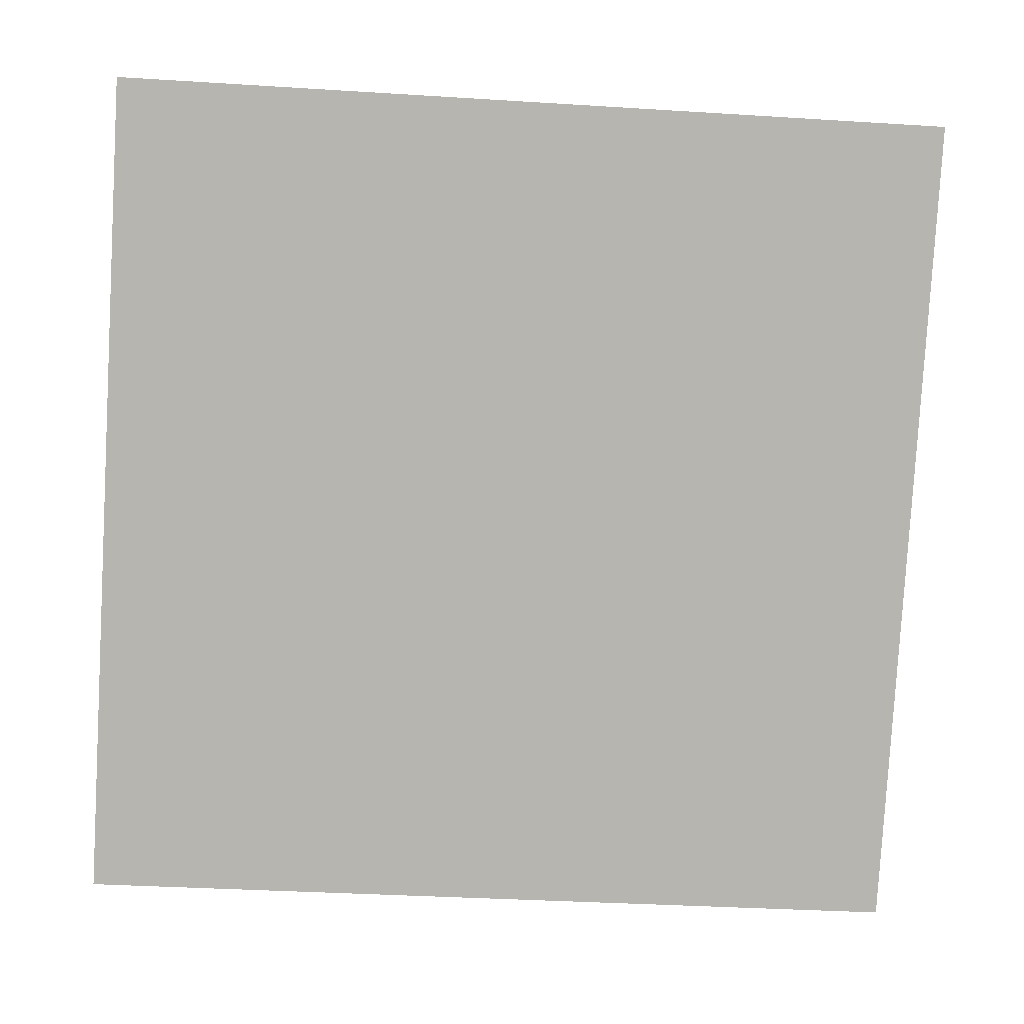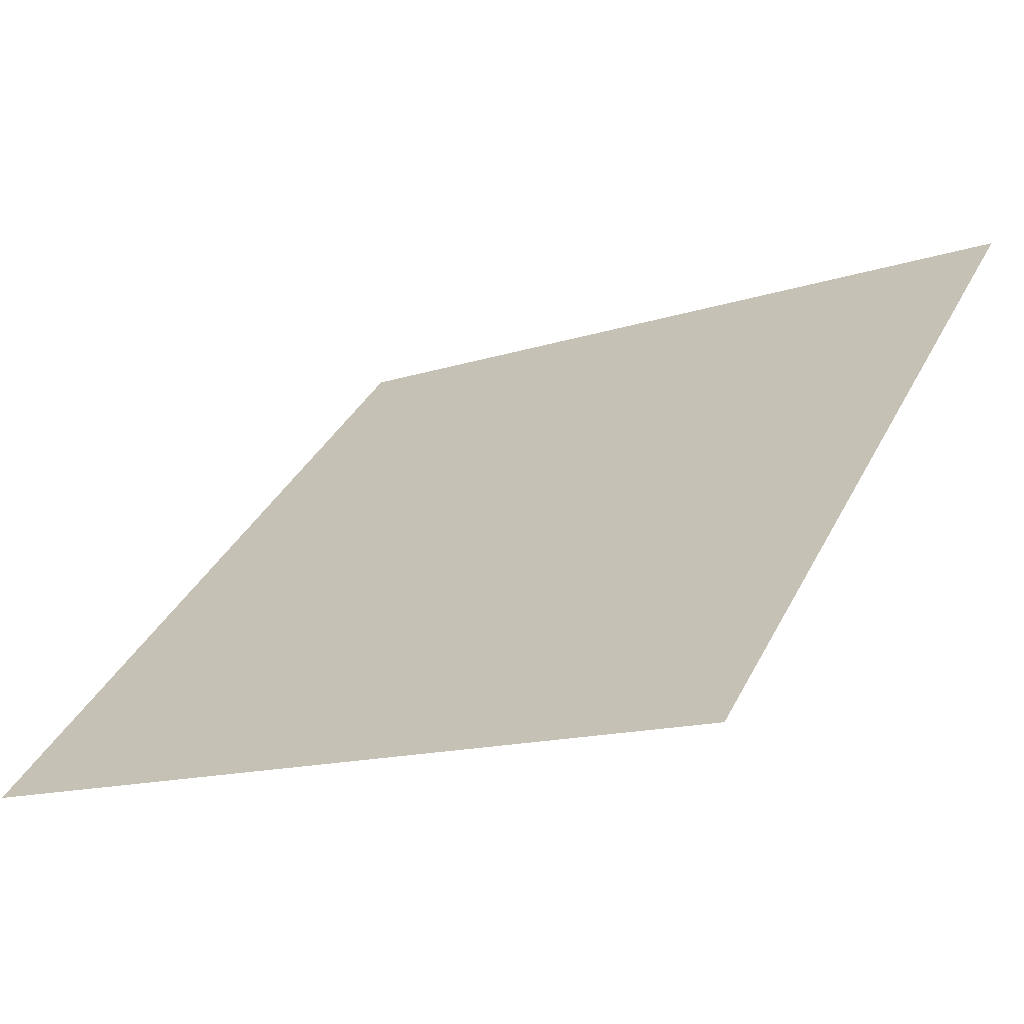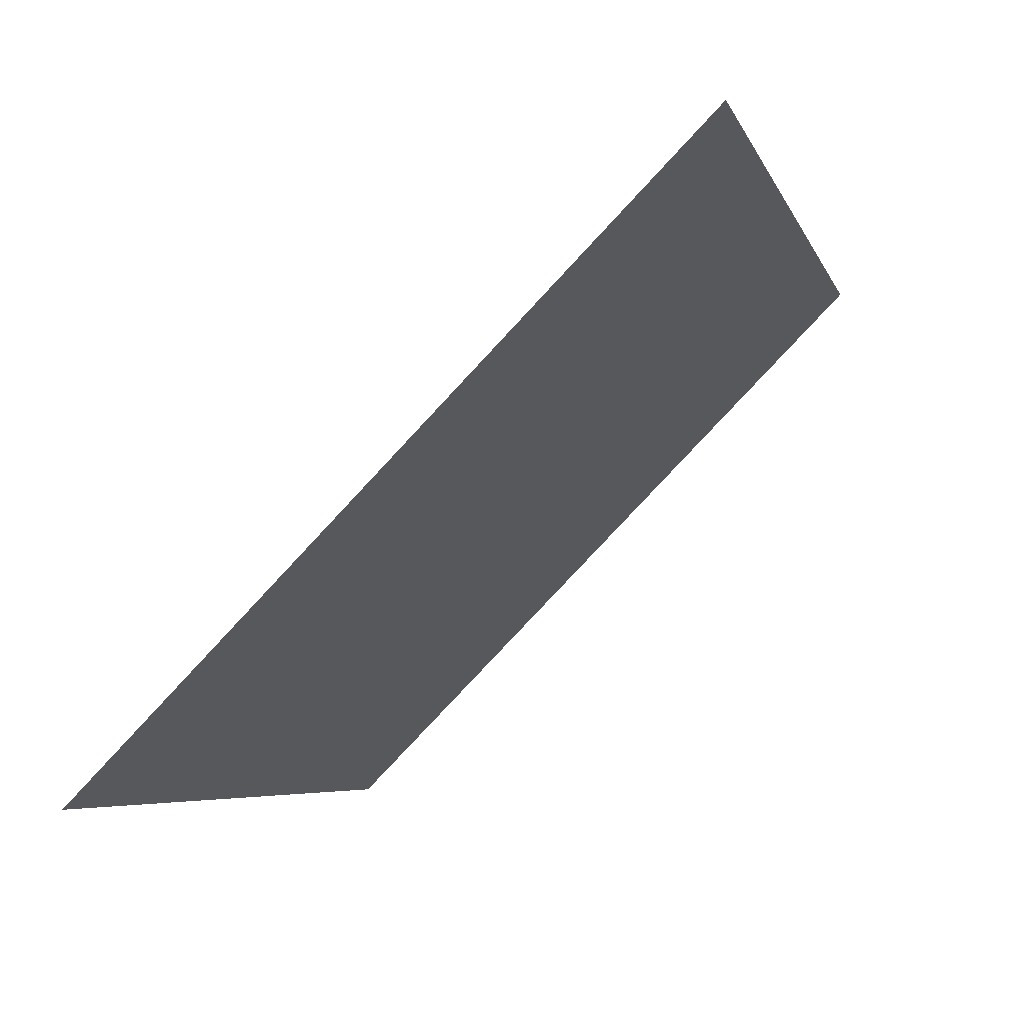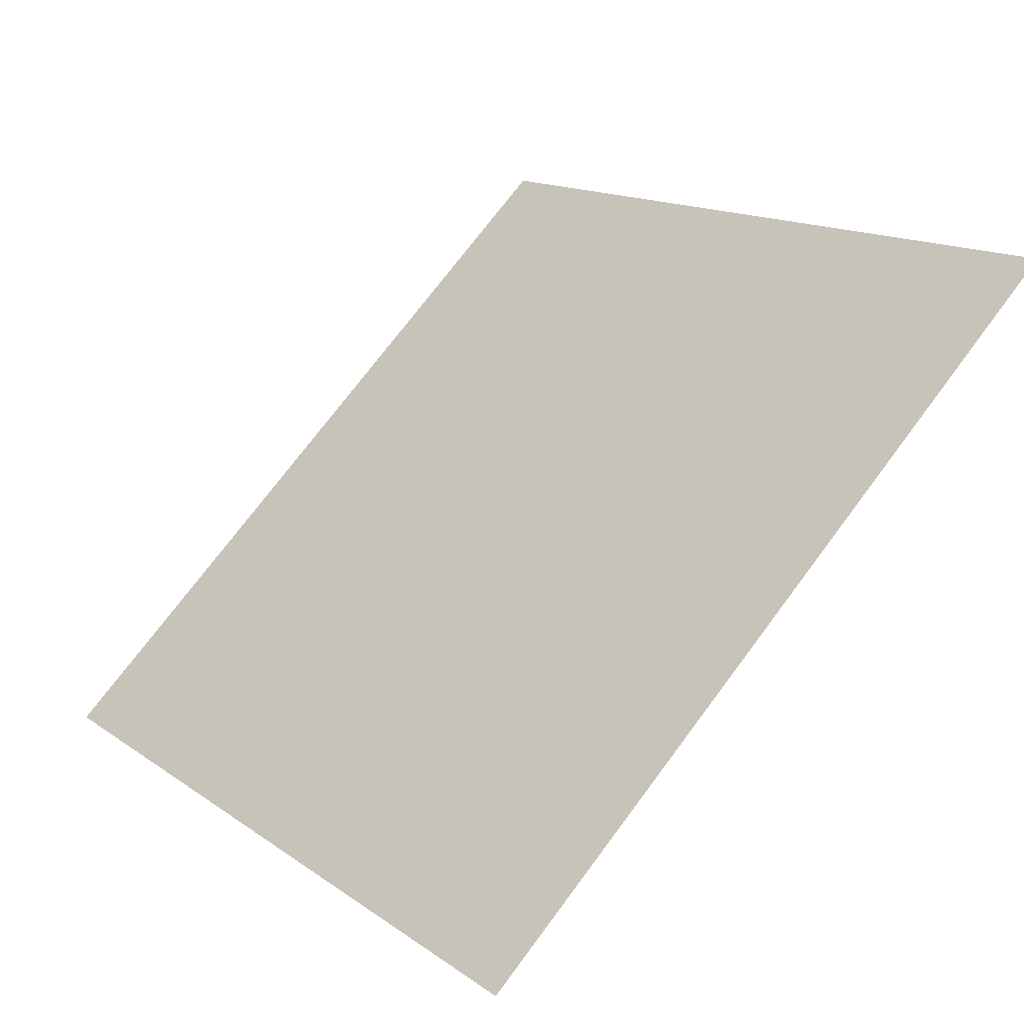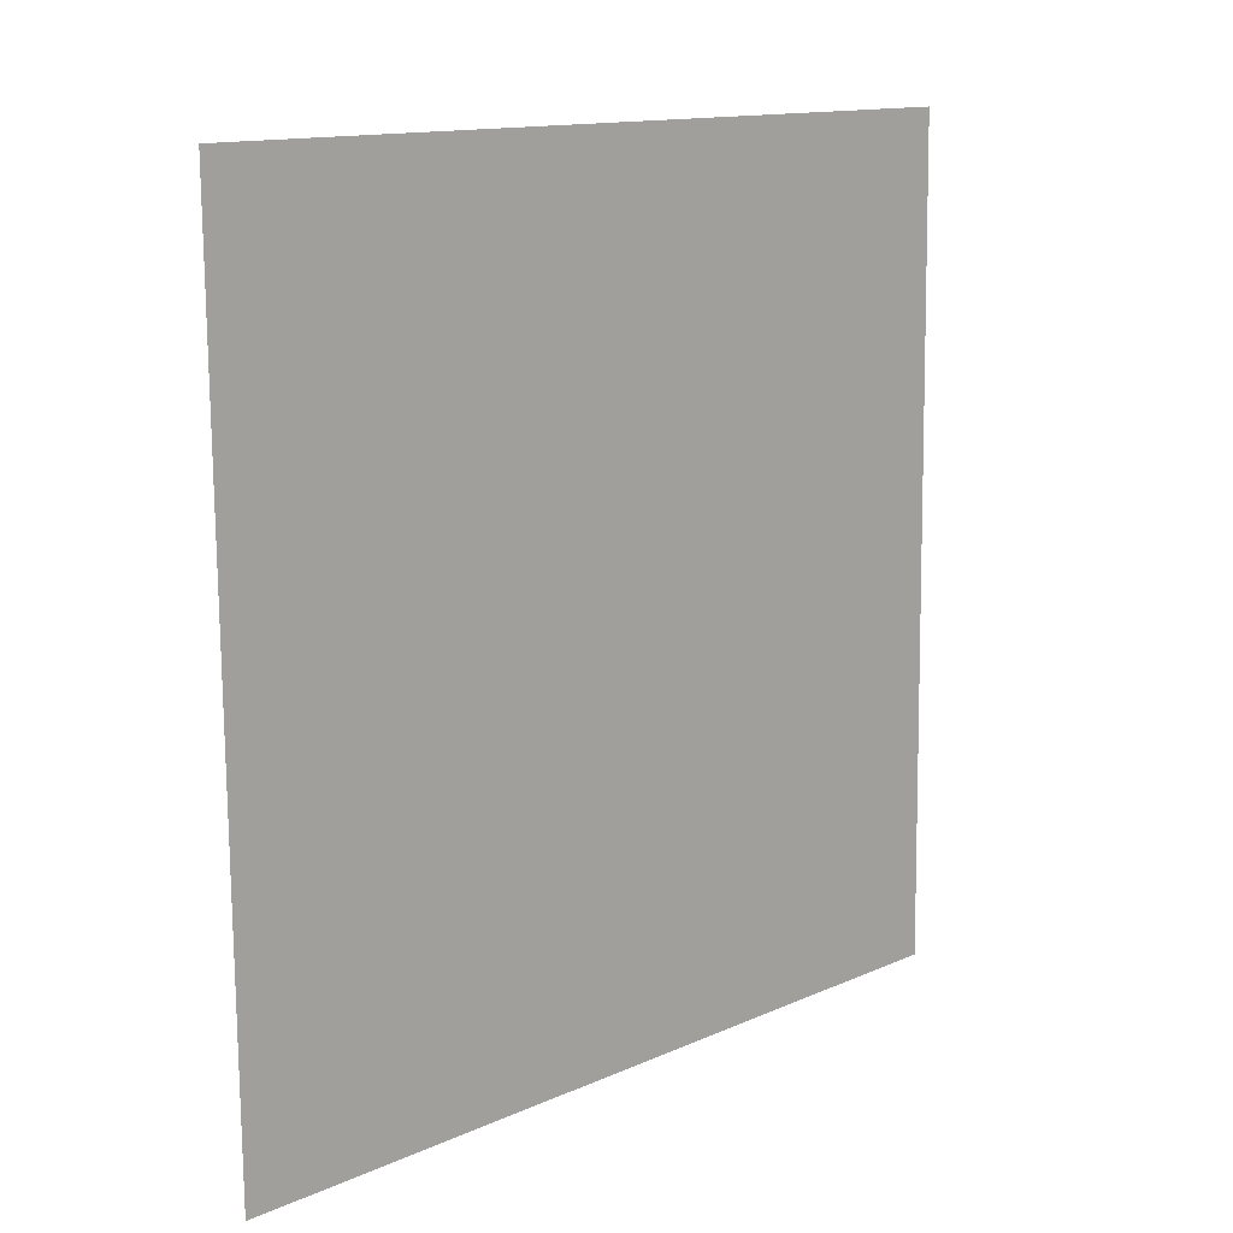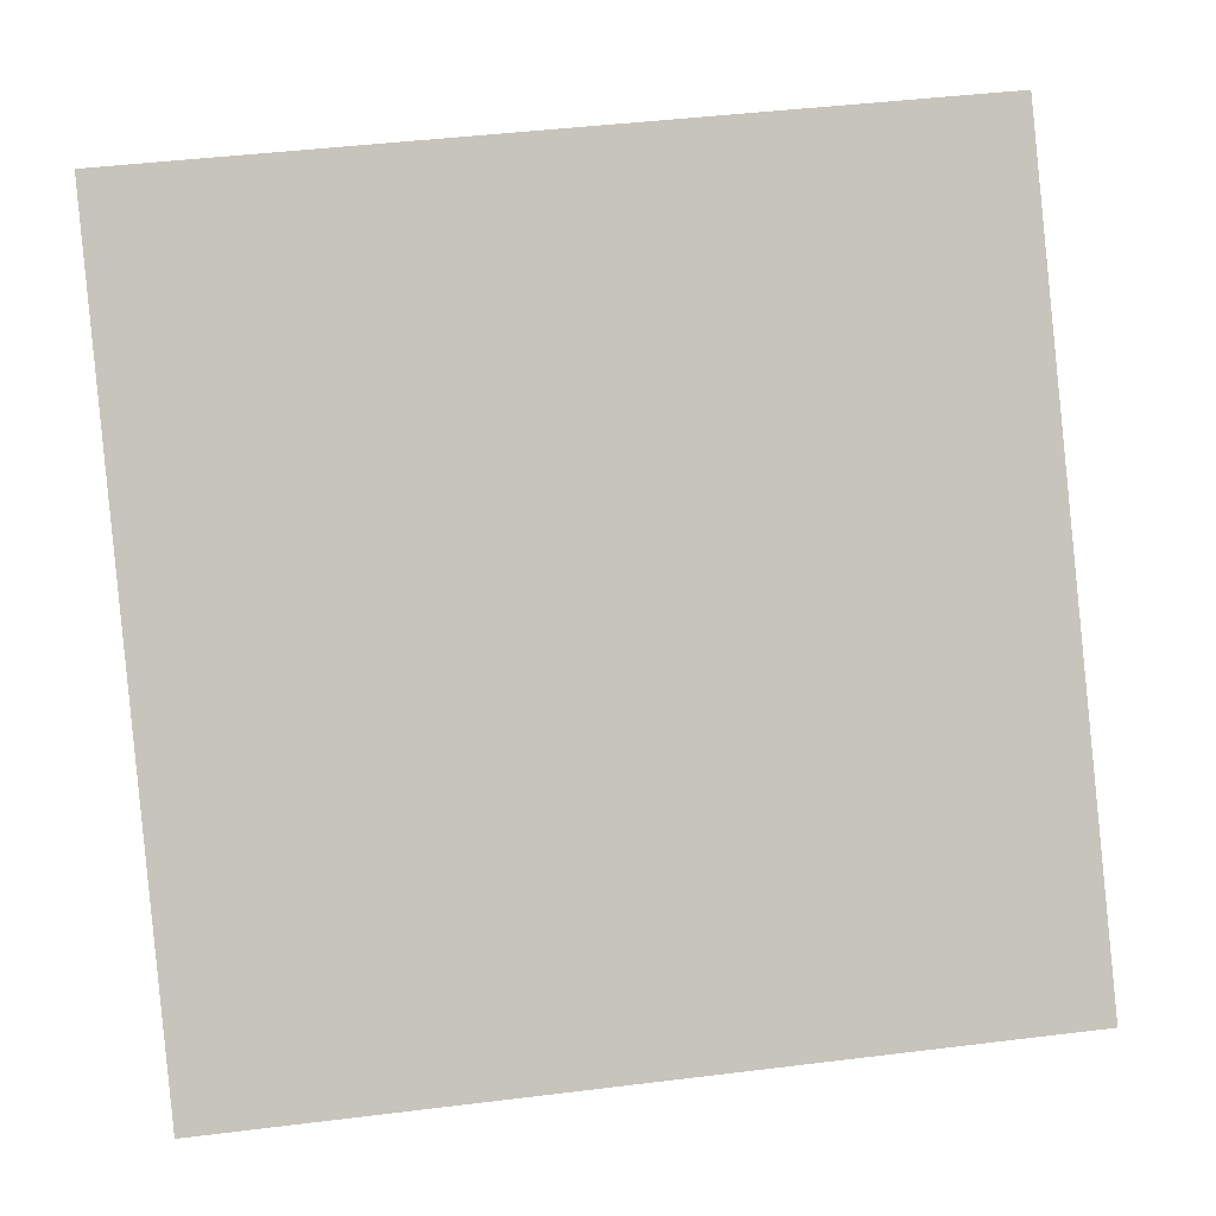
<metadata>
{"format":"obj","ext":"obj","renderer":"f3d","projection":"perspective","resolution":1024,"background":"white","views":[{"elev":-35.7,"azim":-4.7,"up":"+Z"},{"elev":-14.4,"azim":-144.4,"up":"+Z"},{"elev":-5.9,"azim":-75.1,"up":"+Z"},{"elev":73.6,"azim":-53.2,"up":"+Z"},{"elev":-77.1,"azim":90.5,"up":"+Y"},{"elev":46.4,"azim":172.1,"up":"+Z"}]}
</metadata>
<code>
o Plane
v -1 -0.7071 0.7071
v 1 -0.7071 0.7071
v -1 0.7071 -0.7071
v 1 0.7071 -0.7071
f 2 4 3
f 1 2 3

</code>
